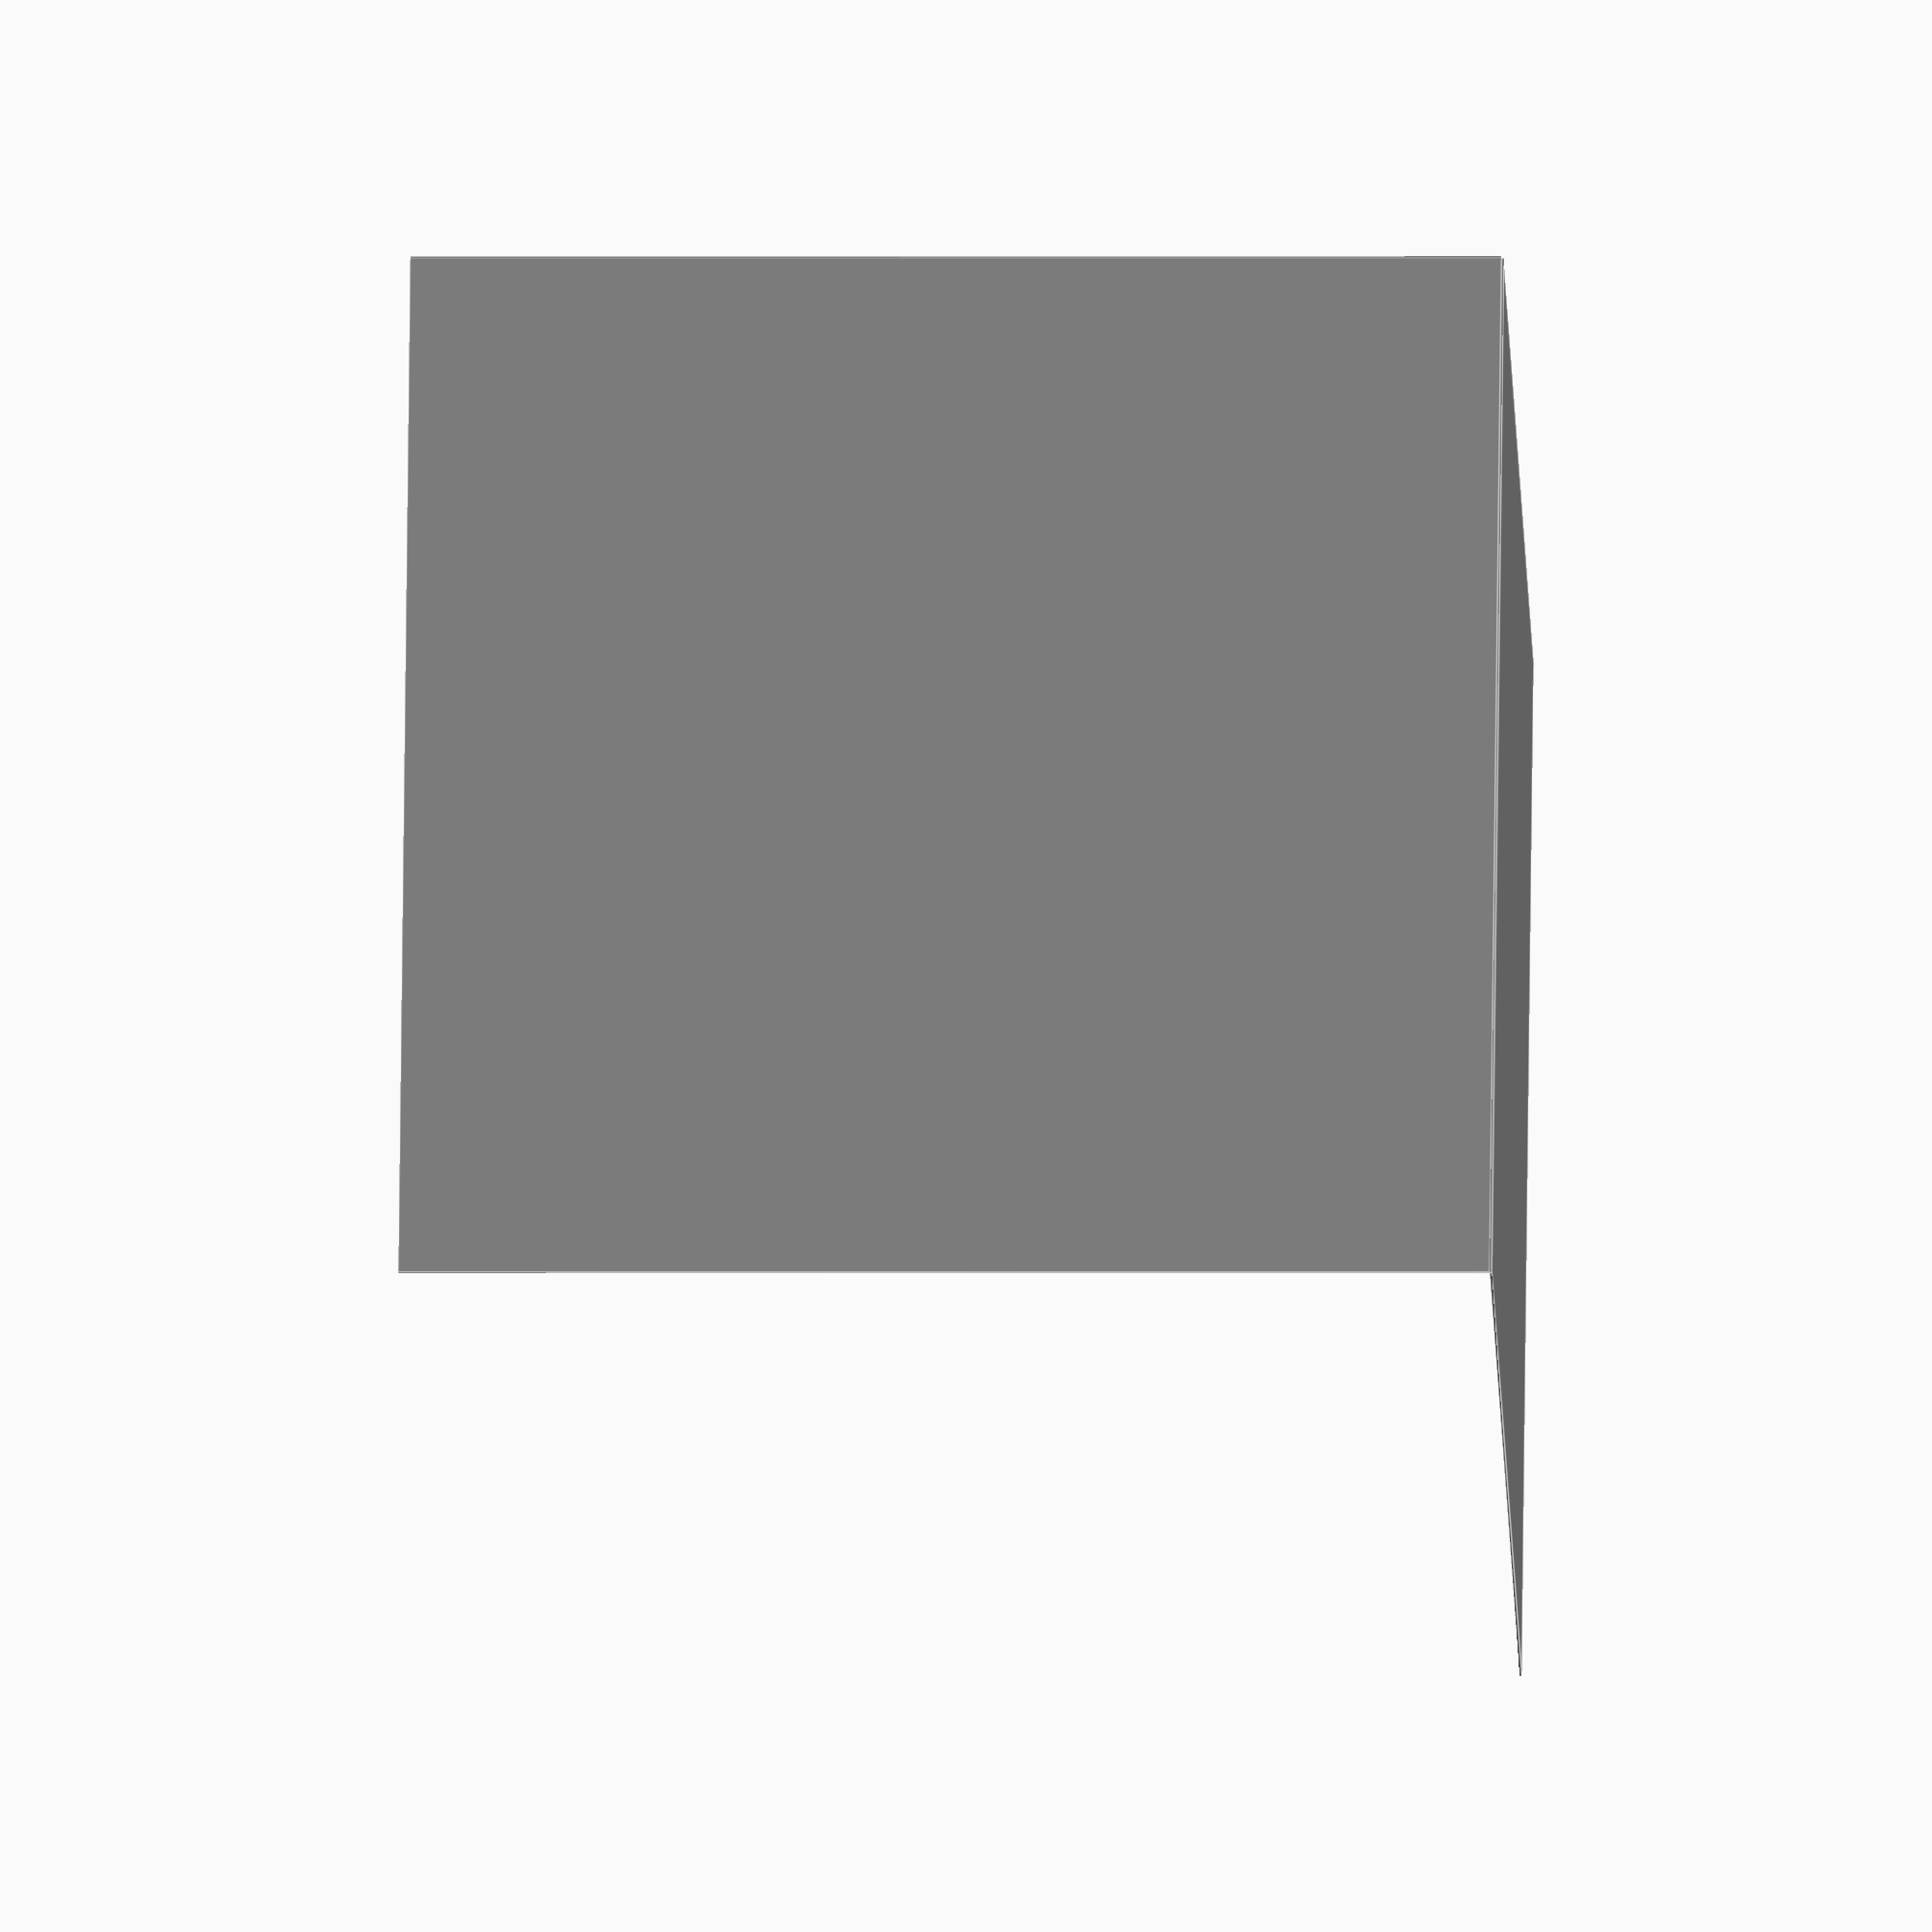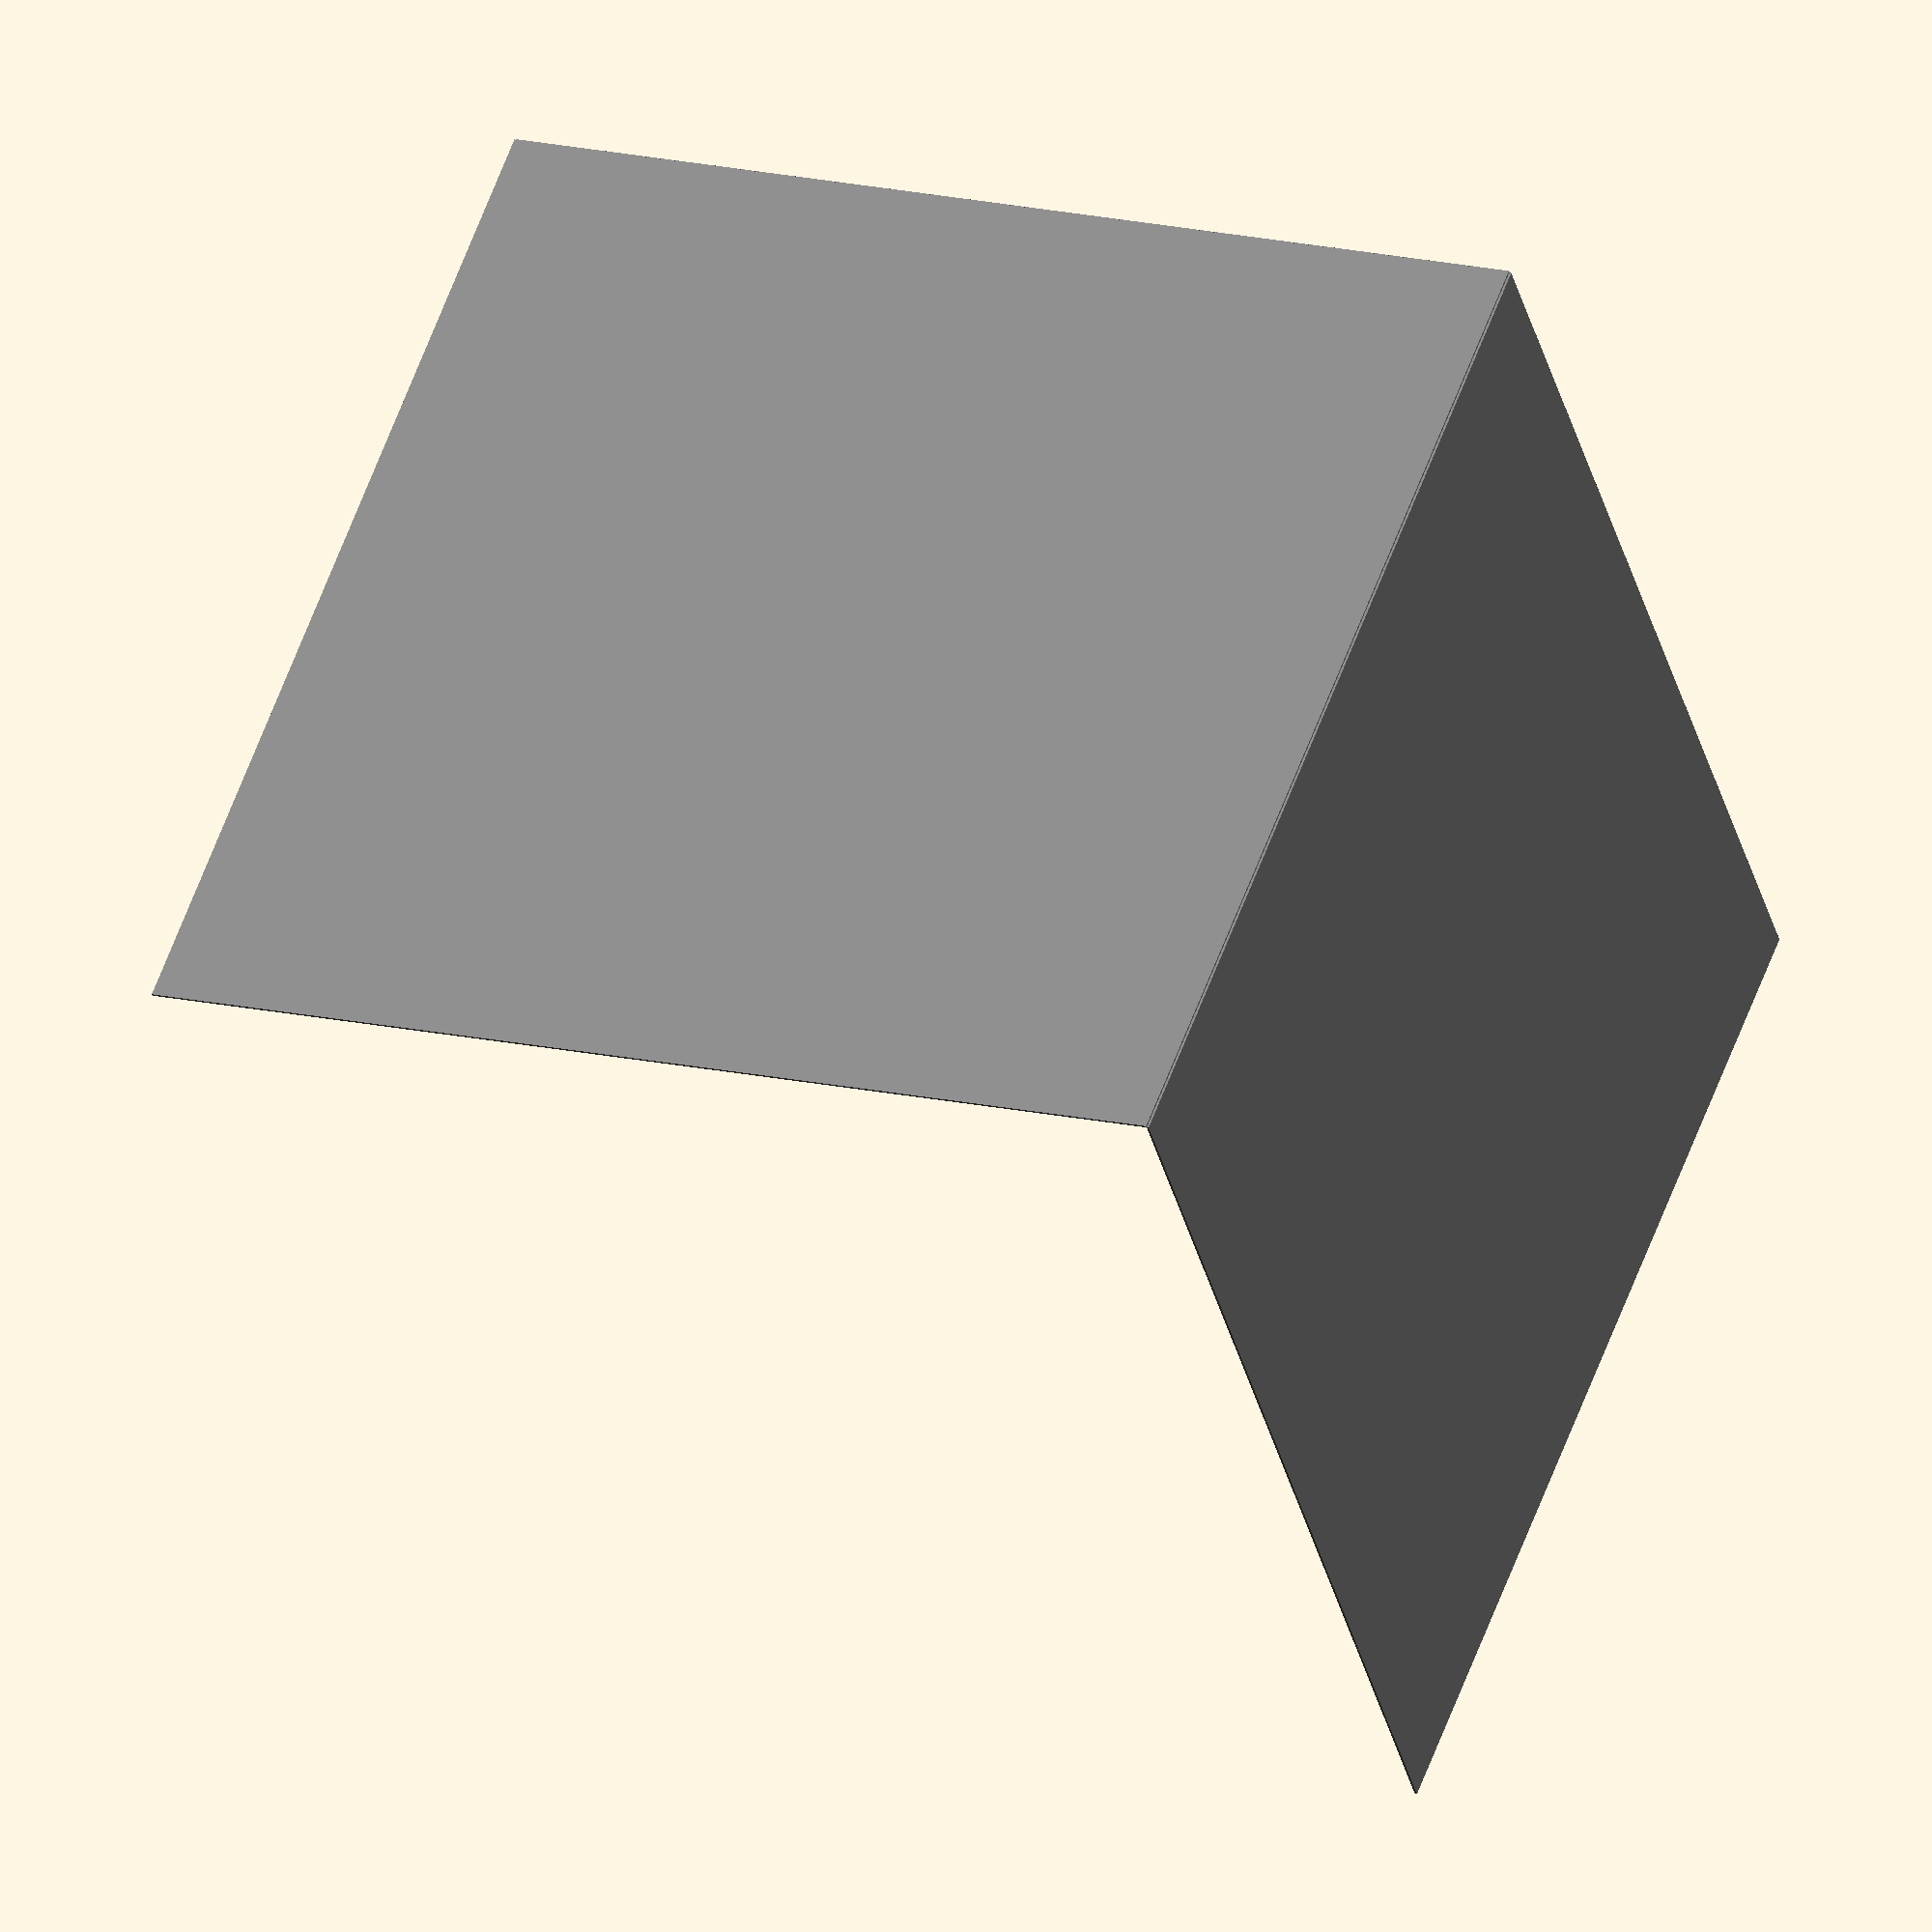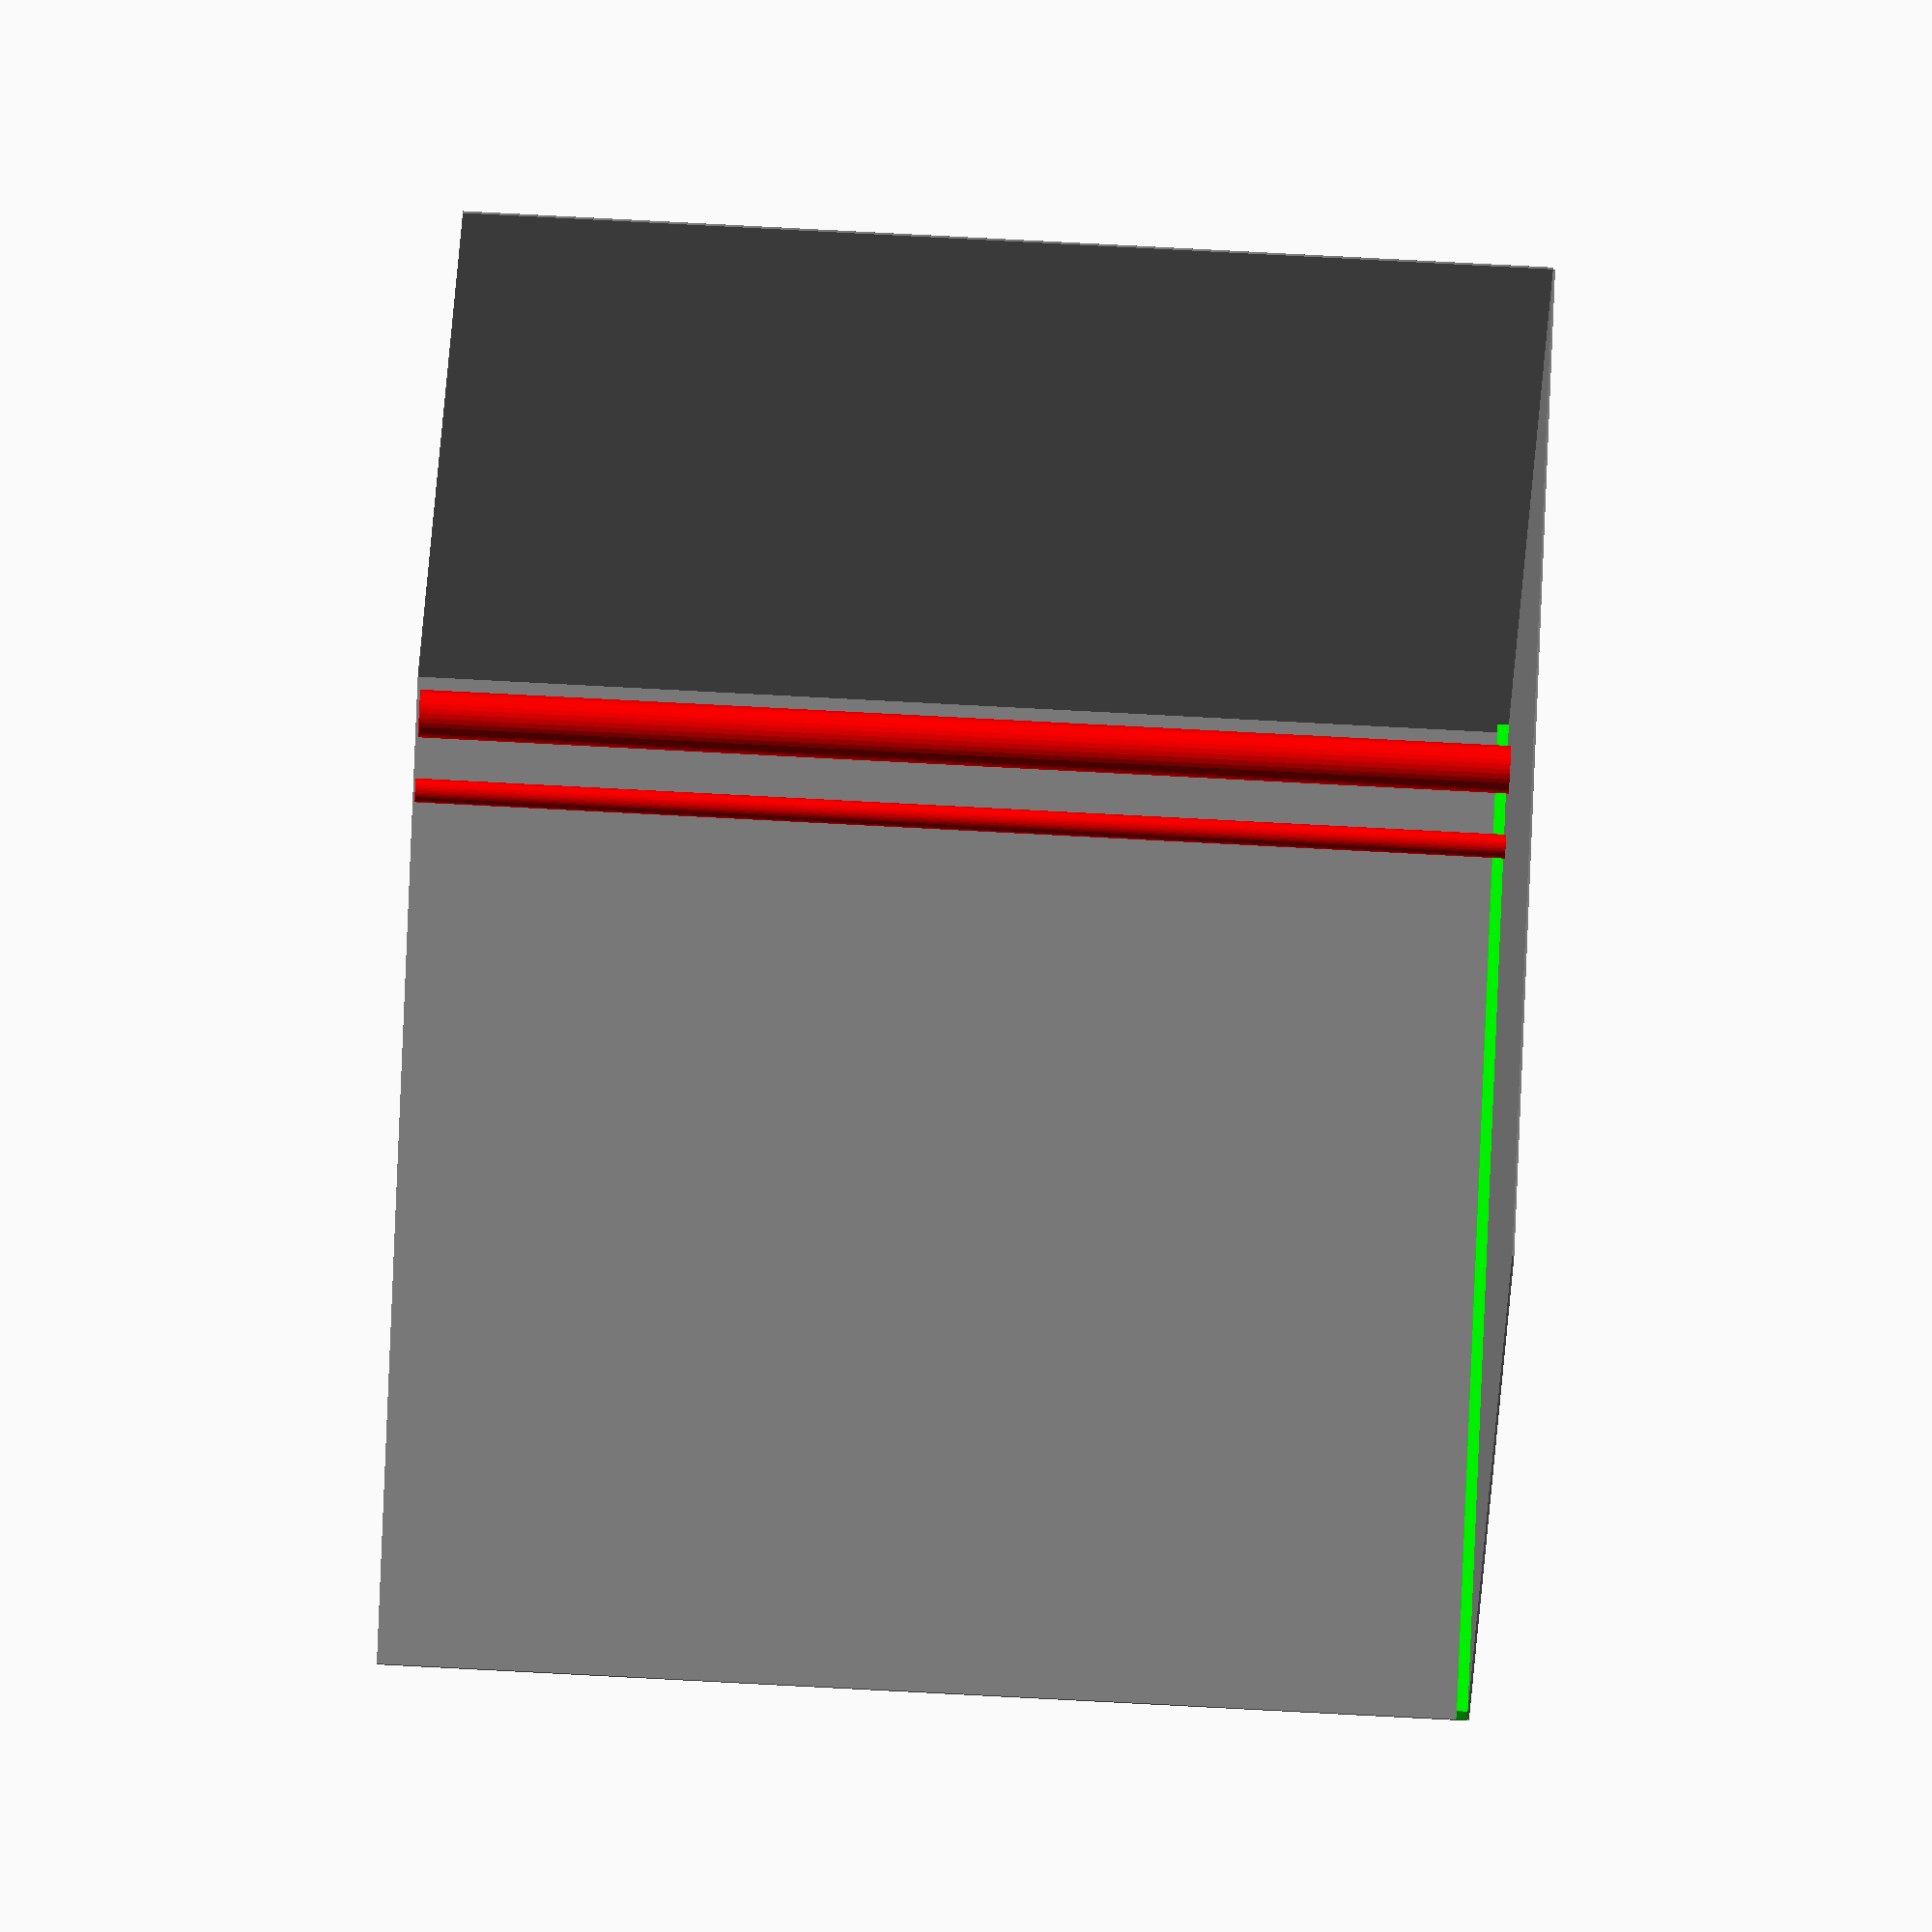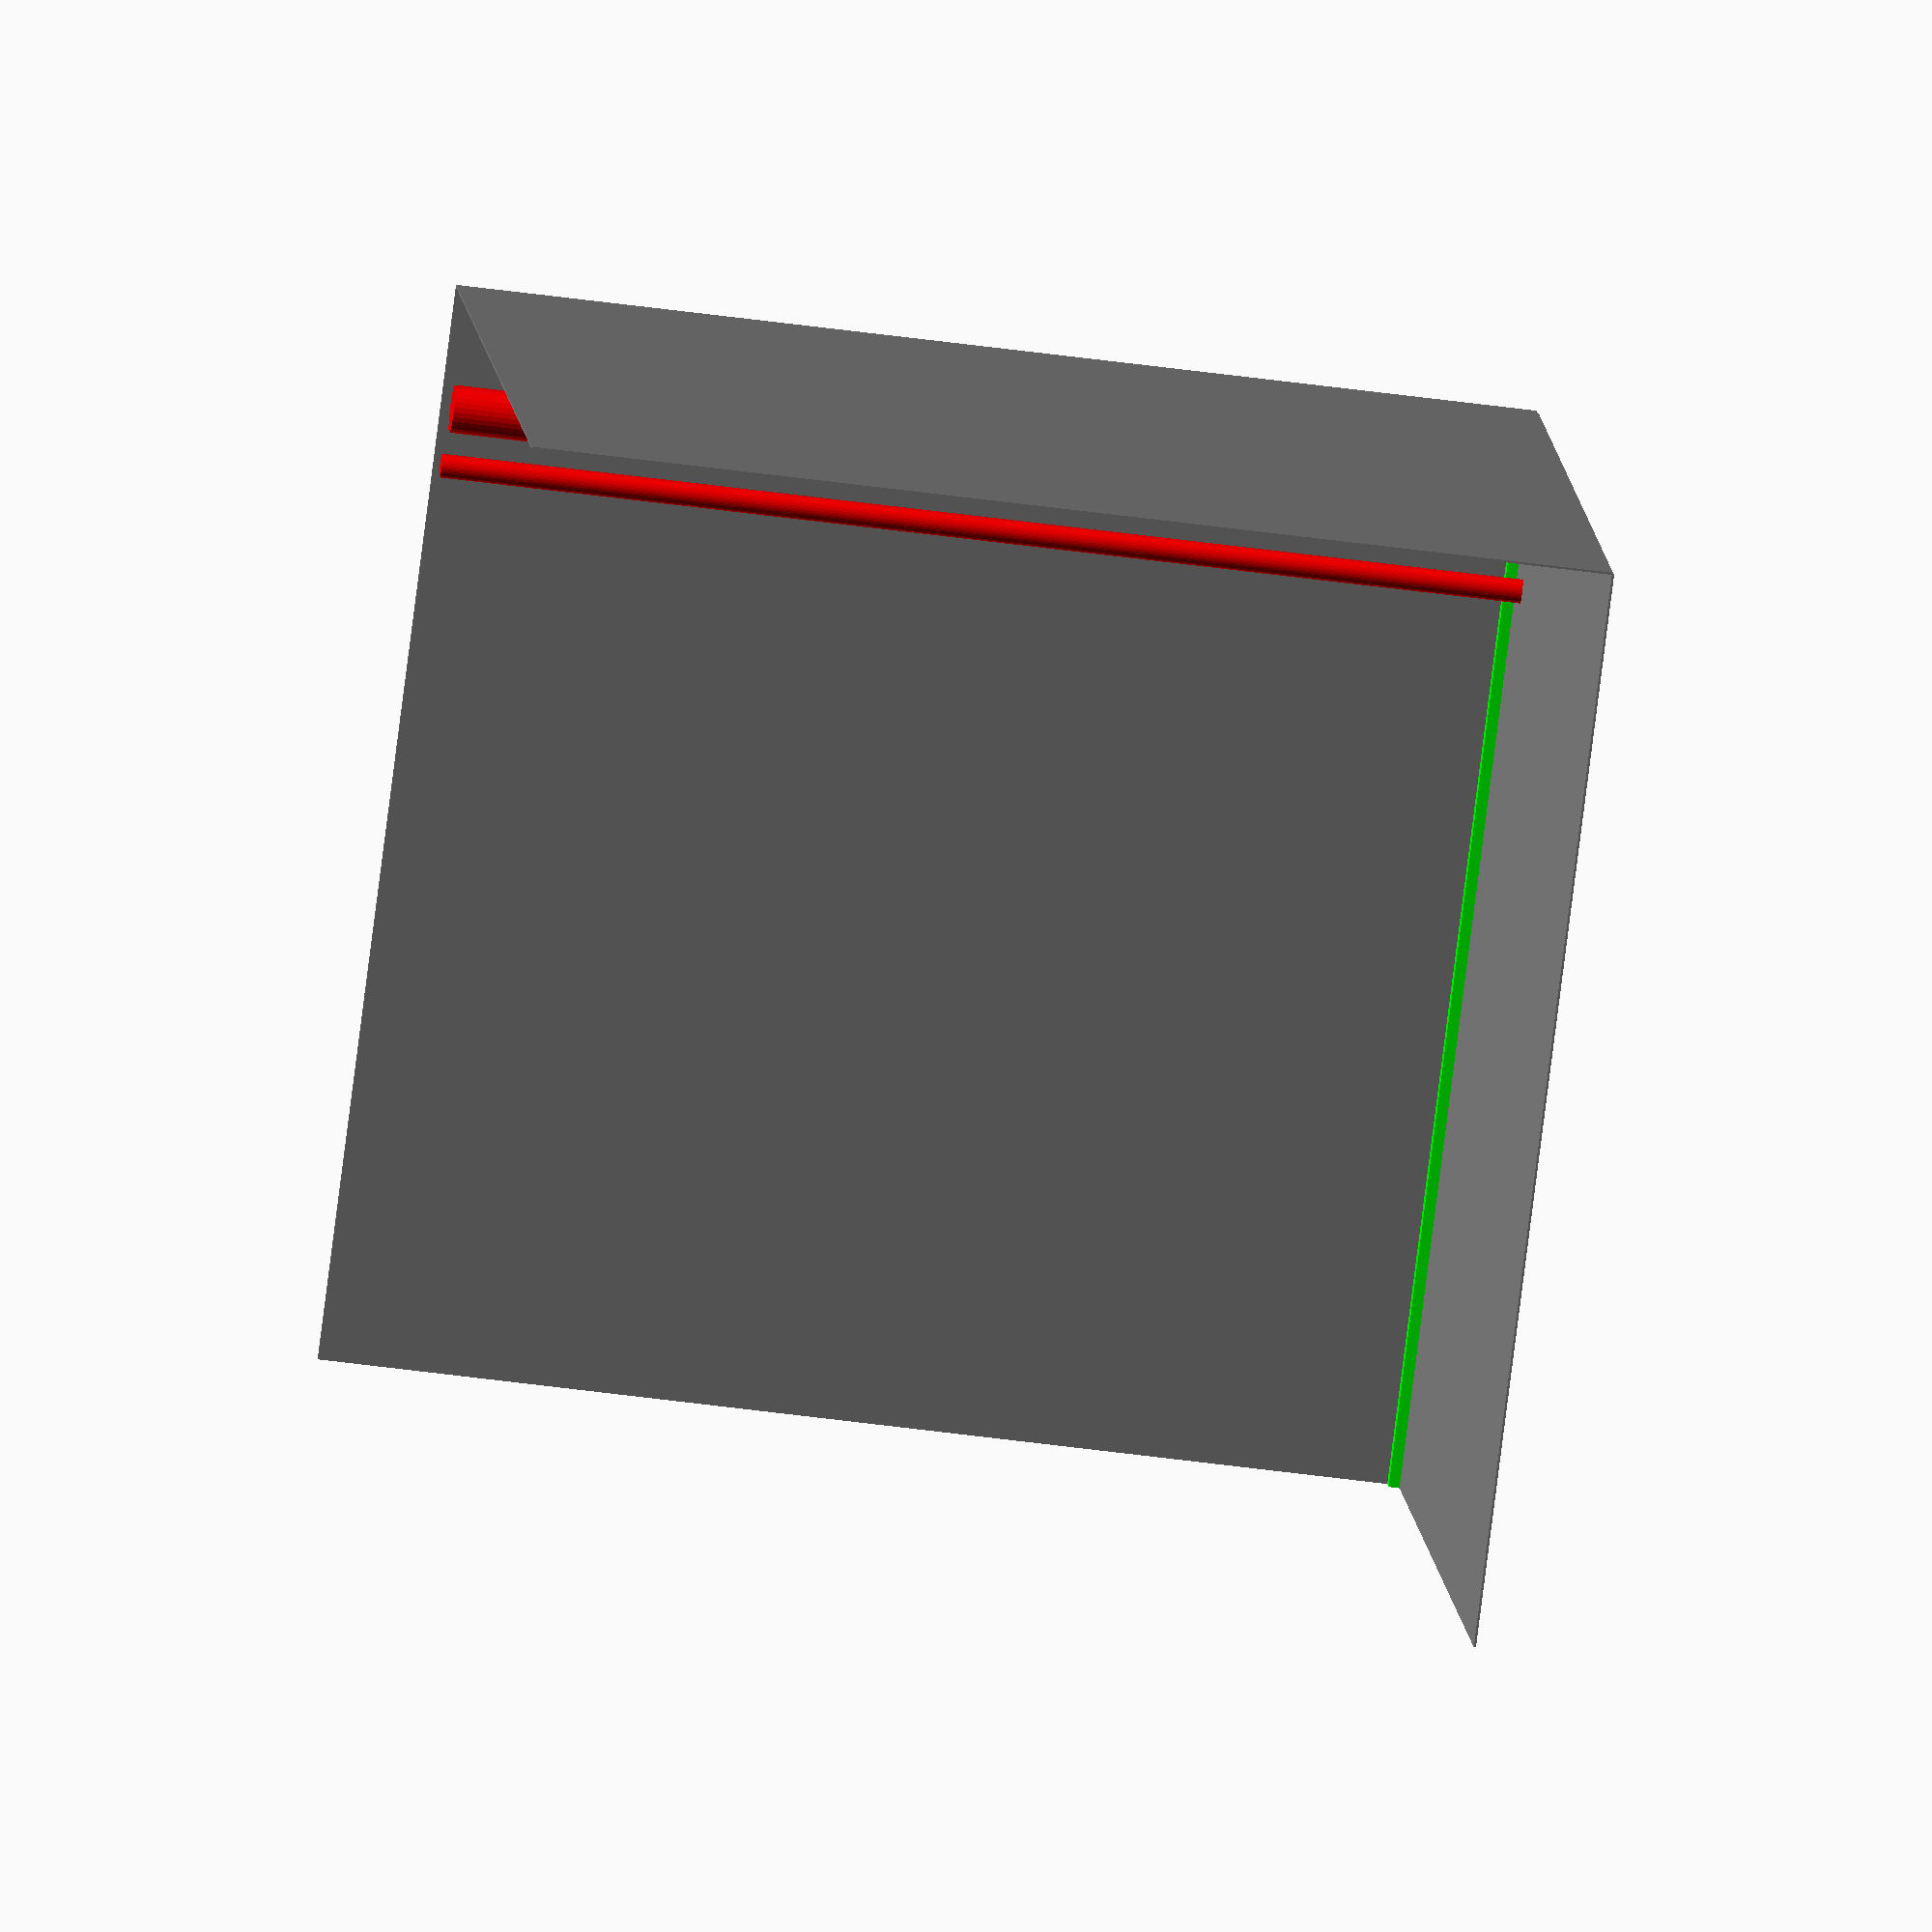
<openscad>
module walls()
{
    size = 1000;
    color([0.5, 0.5, 0.5])
    {      
        translate([-2, -size, 0])
        {
            cube([2, size, size]);
        }
        cube([size, 2, size]);
        translate([0, -size, -2])
        {
            cube([size, size, 2]);
        }
    }
    color([0, 1, 0])
    {
        translate([0, -size, 0])
        {
            cube([18, size, 10]);
        }
    }
}

module pipes()
{
    color([1.0, 0, 0])
    {
        radius = 22;
        translate([(radius + 101), (-radius -73), 0])
        {
            cylinder(h = 1000, r = radius );
        }
        radius2 = 11;
        translate([(radius2 + 72), (-radius2 -143), 0])
        {
            cylinder(h = 1000, r = radius2 );
        }
    }
}

module furniture()
{
    
}

walls();
pipes();
</openscad>
<views>
elev=180.1 azim=248.4 roll=88.3 proj=o view=edges
elev=343.0 azim=36.5 roll=114.4 proj=o view=solid
elev=67.5 azim=42.3 roll=86.8 proj=o view=wireframe
elev=233.0 azim=241.3 roll=98.3 proj=o view=wireframe
</views>
